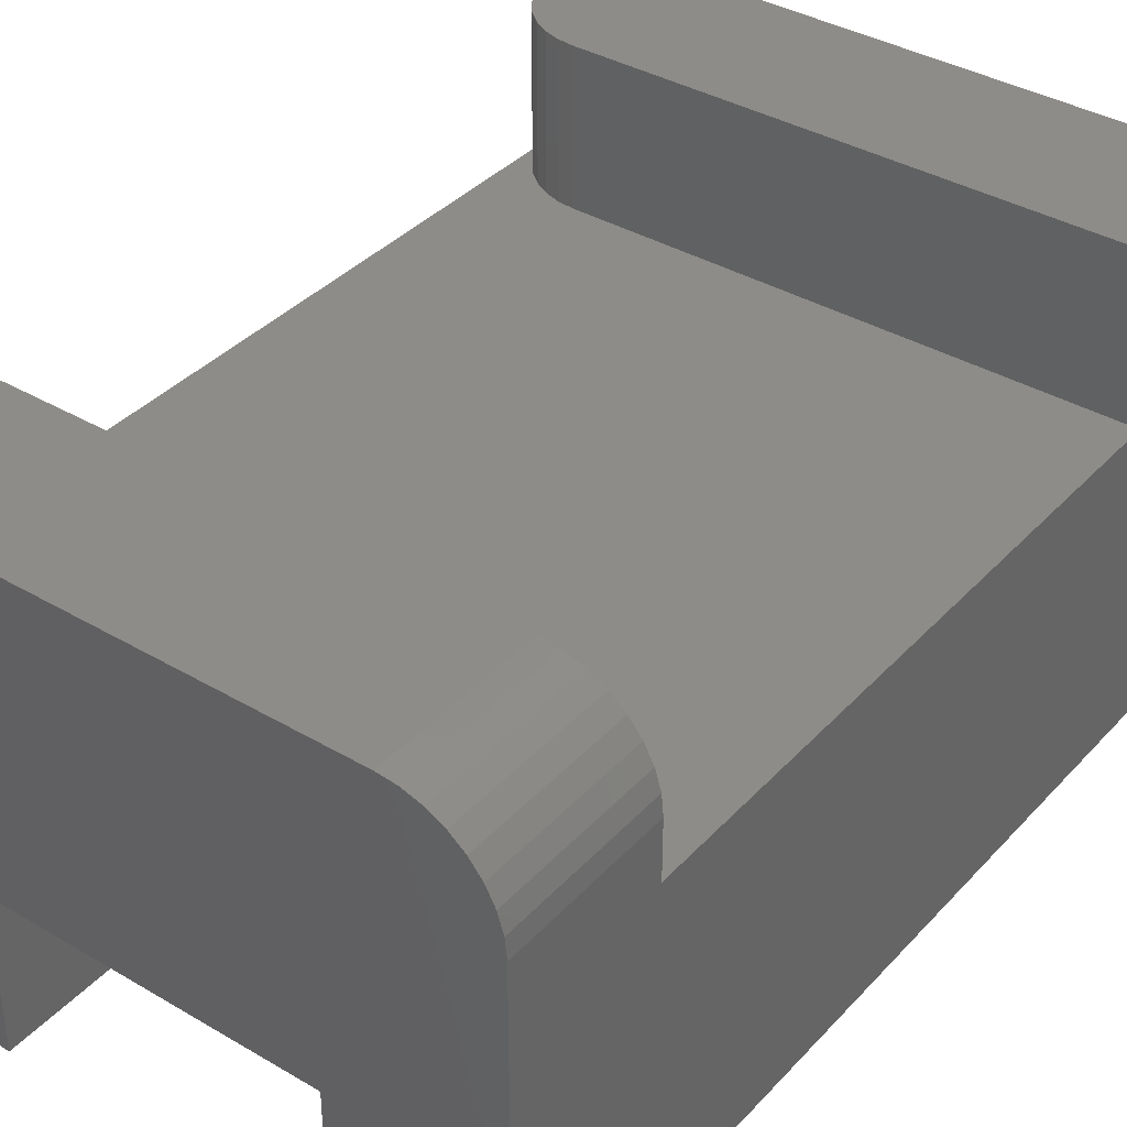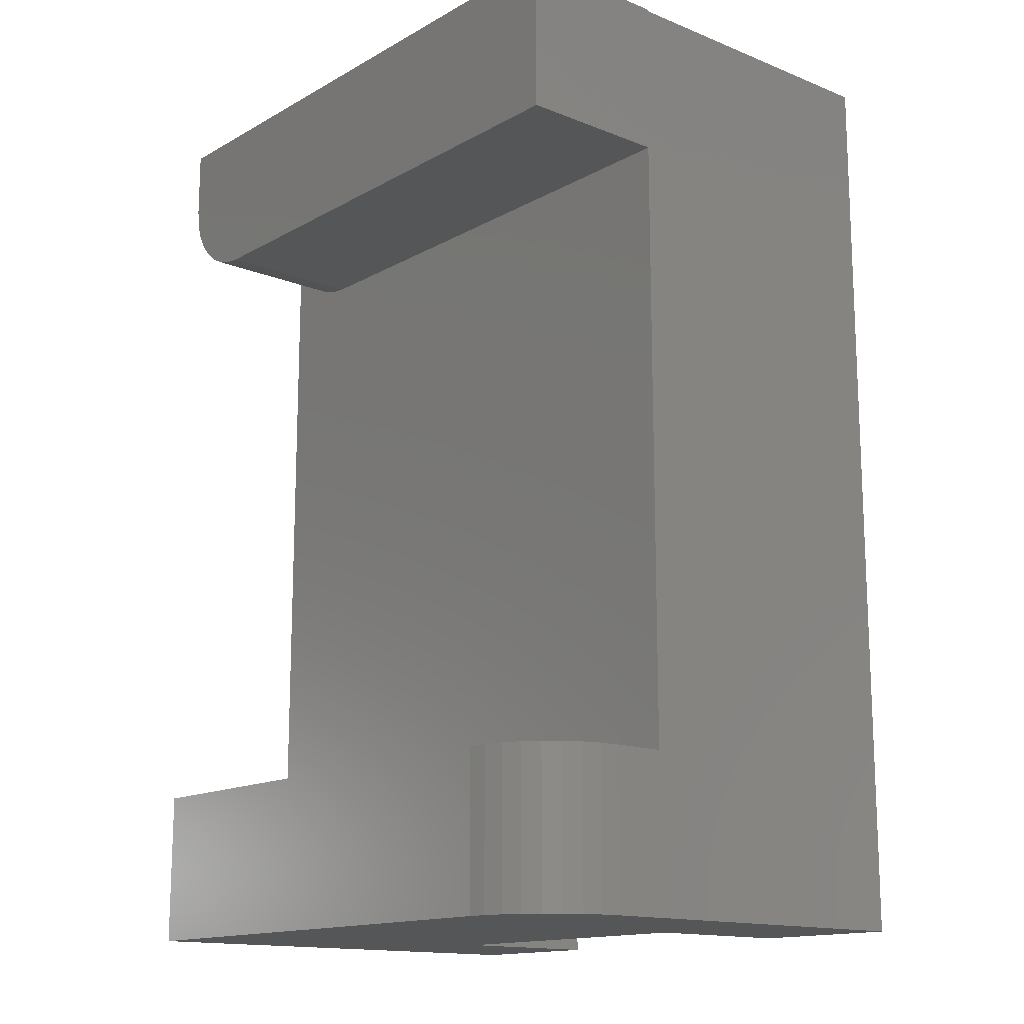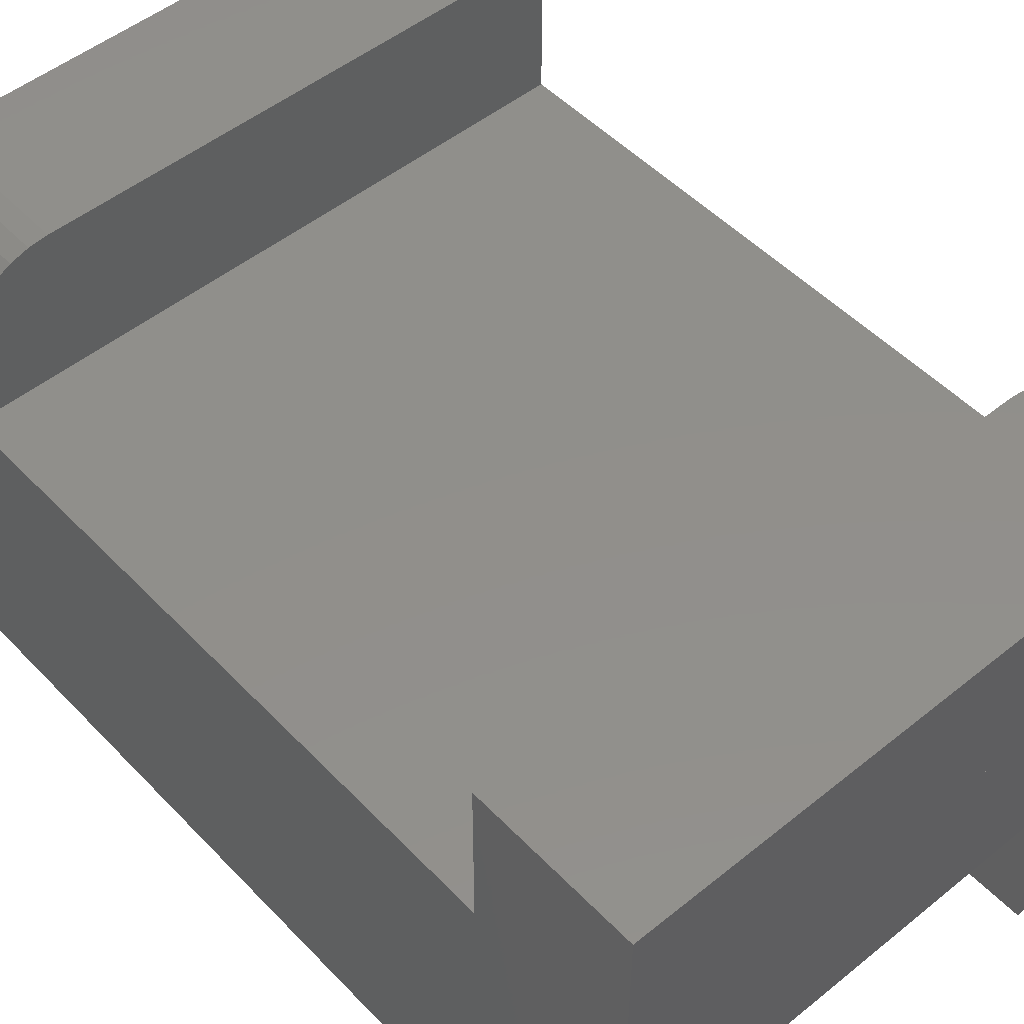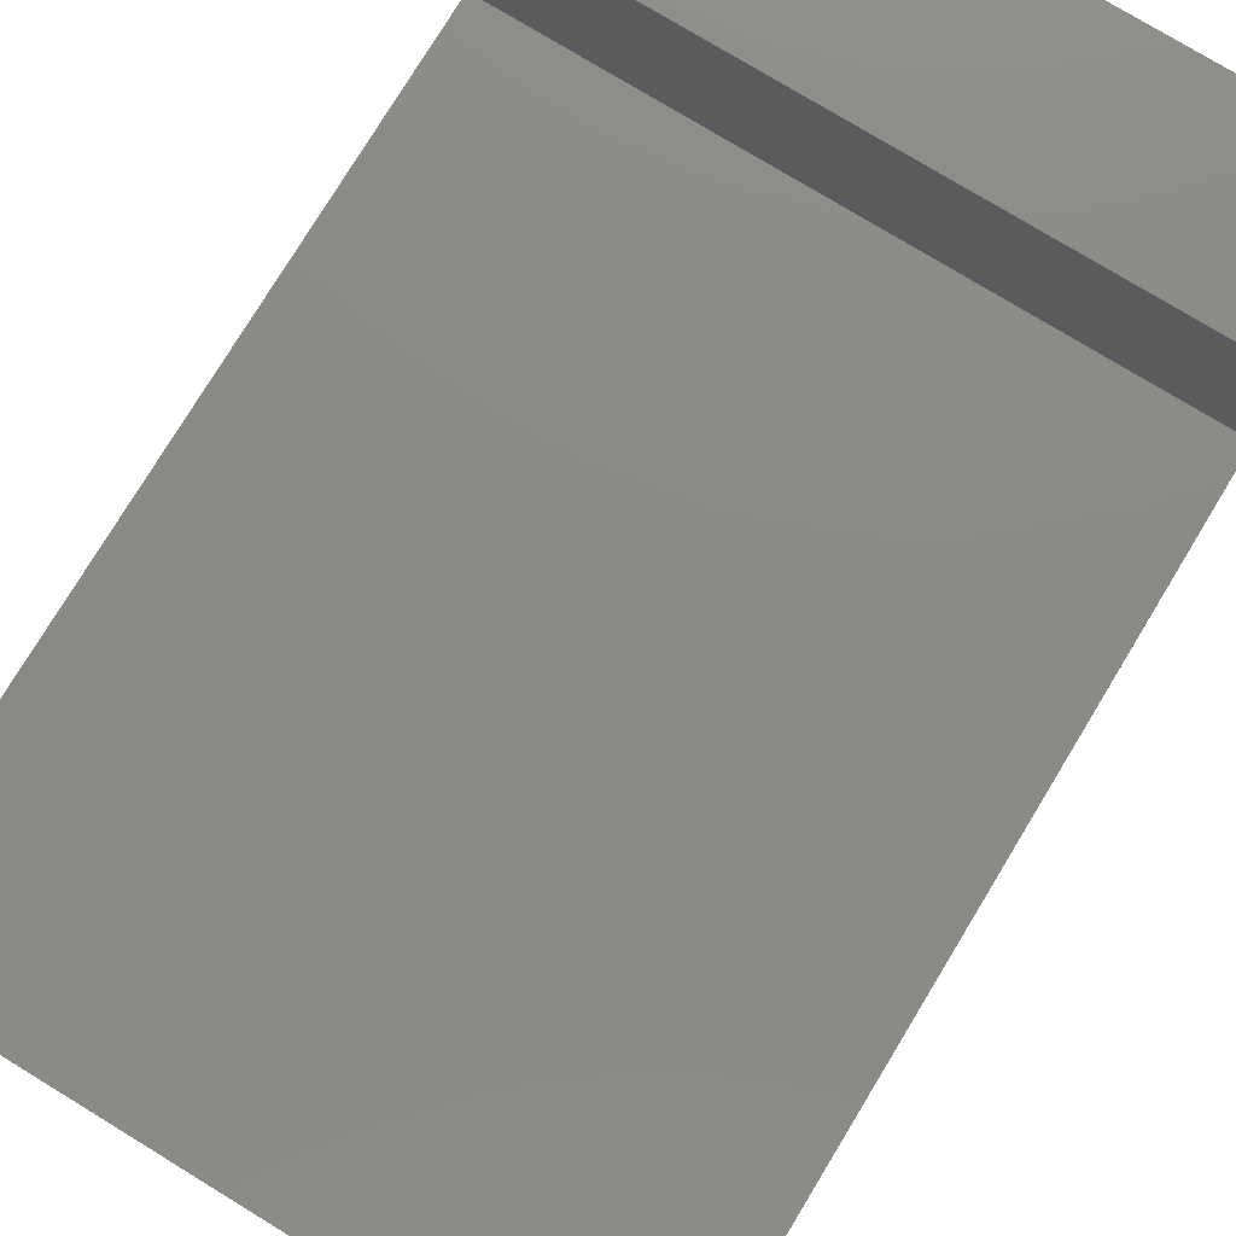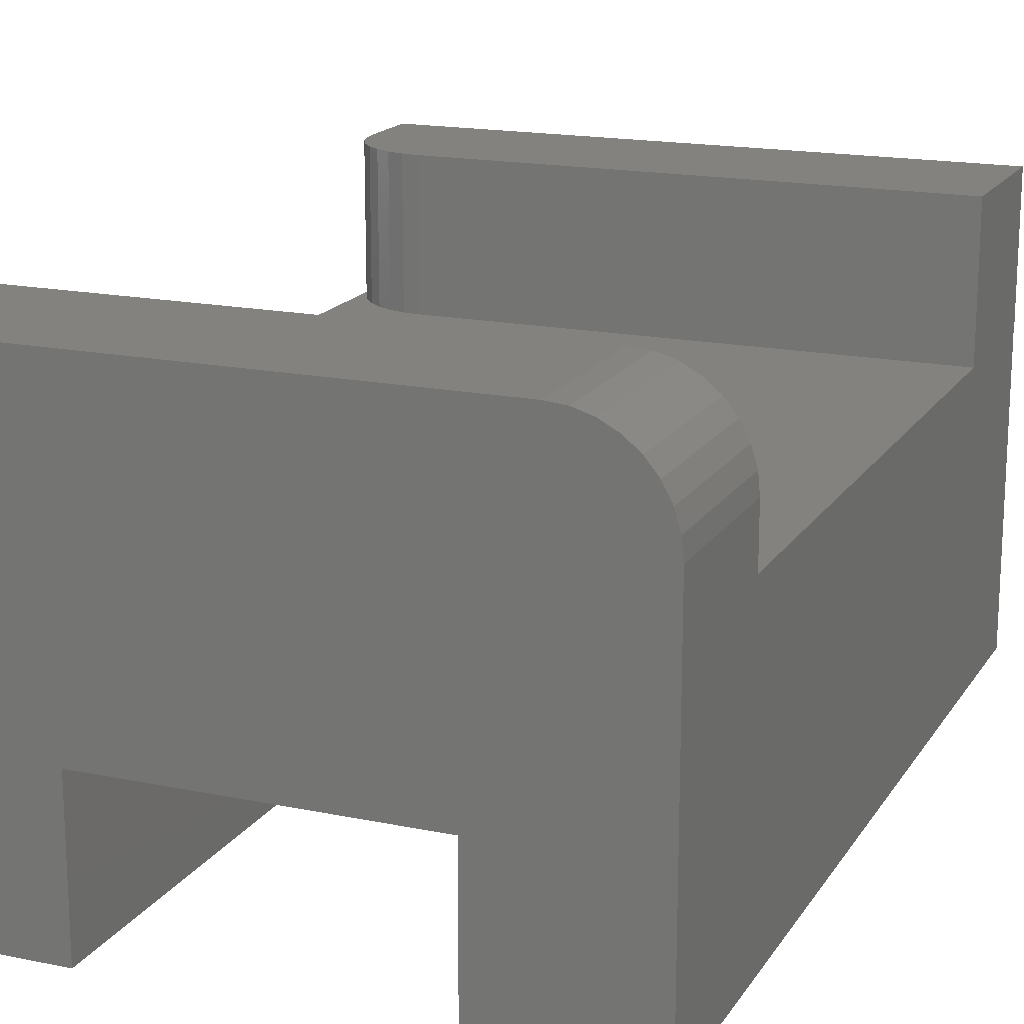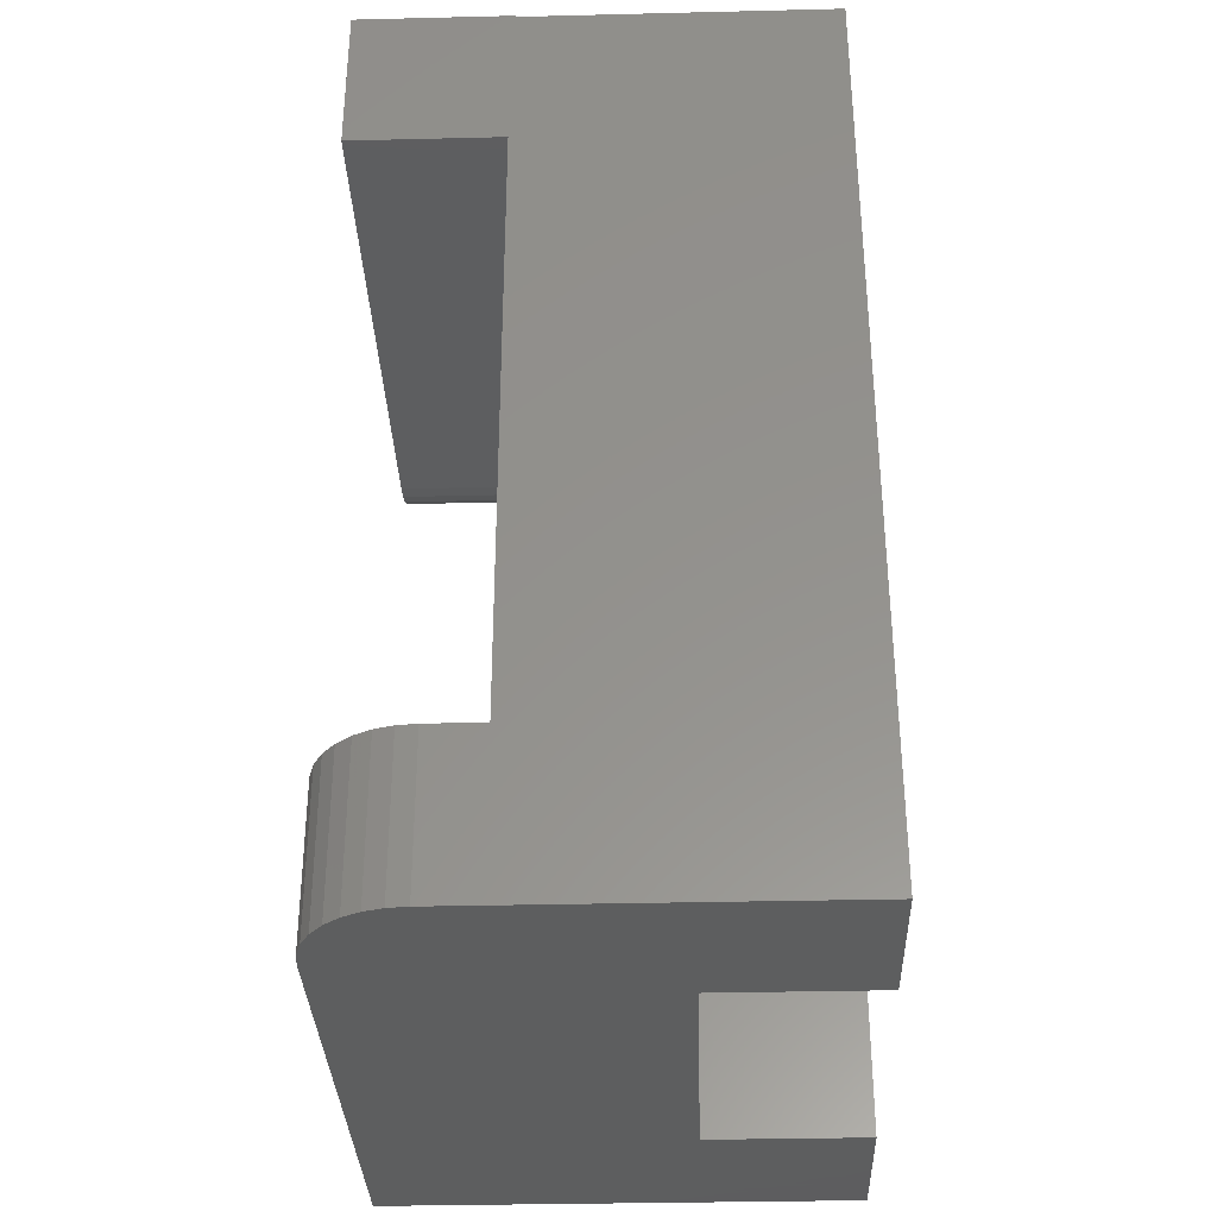
<metadata>
{"format":"stl","ext":"stl","renderer":"f3d","projection":"perspective","resolution":1024,"background":"white","views":[{"elev":37.5,"azim":37.0,"up":"+Z"},{"elev":-14.8,"azim":49.6,"up":"+Y"},{"elev":50.2,"azim":138.4,"up":"+Z"},{"elev":77.5,"azim":-148.7,"up":"+Z"},{"elev":17.2,"azim":22.5,"up":"+Z"},{"elev":-33.6,"azim":91.9,"up":"+Y"}]}
</metadata>
<code>
# stl→obj: 60 verts, 116 faces
v -0.5 -0.75 0.0625
v -0.07812 -0.75 0.0625
v -0.5 -0.6237 0.0625
v -0.07812 -0.6237 0.0625
v -0.06288 -0.6237 0.061
v -0.04823 -0.6237 0.05655
v -0.03472 -0.6237 0.04933
v -0.02288 -0.6237 0.03962
v -0.01317 -0.6237 0.02778
v -0.005947 -0.6237 0.01427
v -0.001501 -0.6237 -0.0003836
v 5.28e-17 -0.6237 -0.01562
v 5.009e-17 -0.6237 -0.05987
v -0.5 -0.6237 -0.05987
v -0.3737 -0.75 -0.1862
v -0.1263 -0.75 -0.1862
v 1.818e-17 -0.75 -0.01562
v -0.001501 -0.75 -0.0003836
v -0.005947 -0.75 0.01427
v -0.01317 -0.75 0.02778
v -0.02288 -0.75 0.03962
v -0.03472 -0.75 0.04933
v -0.04823 -0.75 0.05655
v -0.06288 -0.75 0.061
v -0.5 -0.75 -0.3125
v -0.3737 -0.75 -0.3125
v -0.1263 -0.75 -0.3125
v 5.551e-17 -0.75 -0.3125
v 0 5.551e-17 -0.0625
v 0 0.001316 -0.0625
v 0 0.001316 0.0625
v 0 -0.125 0.0625
v 0 -0.125 -0.05987
v 0 2.776e-17 -0.3125
v -0.1263 2.074e-17 -0.3125
v -0.5 0 -0.3125
v -0.3737 7.012e-18 -0.3125
v -0.5 0.001316 0.0625
v -0.5 0.001316 -0.0625
v -0.5 0 -0.0625
v -0.5 -0.05469 -0.05987
v -0.5 -0.05469 0.0625
v -0.4297 -0.125 -0.05987
v -0.4434 -0.1236 -0.05987
v -0.4566 -0.1196 -0.05987
v -0.4688 -0.1132 -0.05987
v -0.4794 -0.1044 -0.05987
v -0.4882 -0.09375 -0.05987
v -0.4946 -0.08159 -0.05987
v -0.4986 -0.0684 -0.05987
v -0.4986 -0.0684 0.0625
v -0.4946 -0.08159 0.0625
v -0.4882 -0.09375 0.0625
v -0.4794 -0.1044 0.0625
v -0.4688 -0.1132 0.0625
v -0.4566 -0.1196 0.0625
v -0.4434 -0.1236 0.0625
v -0.4297 -0.125 0.0625
v -0.3737 1.402e-17 -0.1862
v -0.1263 2.776e-17 -0.1862
f 1 2 3
f 3 2 4
f 4 5 6
f 4 6 7
f 4 7 8
f 4 8 9
f 4 9 10
f 4 10 11
f 4 11 12
f 4 12 13
f 4 13 14
f 4 14 3
f 15 16 17
f 15 17 18
f 15 18 19
f 15 19 20
f 15 20 21
f 15 21 22
f 15 22 23
f 15 23 24
f 15 24 2
f 15 2 1
f 15 1 25
f 15 25 26
f 27 28 16
f 16 28 17
f 29 30 31
f 29 31 32
f 29 32 33
f 29 33 34
f 34 33 28
f 28 33 13
f 28 13 17
f 17 13 12
f 17 12 18
f 18 12 11
f 18 11 19
f 19 11 10
f 19 10 20
f 20 10 9
f 20 9 21
f 21 9 8
f 21 8 22
f 22 8 7
f 22 7 23
f 23 7 6
f 23 6 24
f 24 6 5
f 24 5 2
f 2 5 4
f 35 34 27
f 27 34 28
f 36 37 25
f 25 37 26
f 38 39 40
f 1 3 25
f 25 3 14
f 25 14 36
f 36 14 41
f 36 41 40
f 40 41 42
f 40 42 38
f 14 13 33
f 14 33 43
f 14 43 44
f 14 44 45
f 14 45 46
f 14 46 47
f 14 47 48
f 14 48 49
f 14 49 50
f 14 50 41
f 31 38 42
f 31 42 51
f 31 51 52
f 31 52 53
f 31 53 54
f 31 54 55
f 31 55 56
f 31 56 57
f 31 57 58
f 31 58 32
f 58 43 32
f 32 43 33
f 43 58 44
f 44 58 57
f 44 57 45
f 45 57 56
f 45 56 46
f 46 56 55
f 46 55 47
f 47 55 54
f 47 54 48
f 48 54 53
f 48 53 49
f 49 53 52
f 49 52 50
f 50 52 51
f 50 51 41
f 41 51 42
f 31 30 38
f 38 30 39
f 40 39 29
f 29 39 30
f 40 37 36
f 37 40 59
f 59 40 29
f 59 29 60
f 60 29 34
f 60 34 35
f 60 35 16
f 16 35 27
f 59 60 15
f 15 60 16
f 37 59 26
f 26 59 15

</code>
